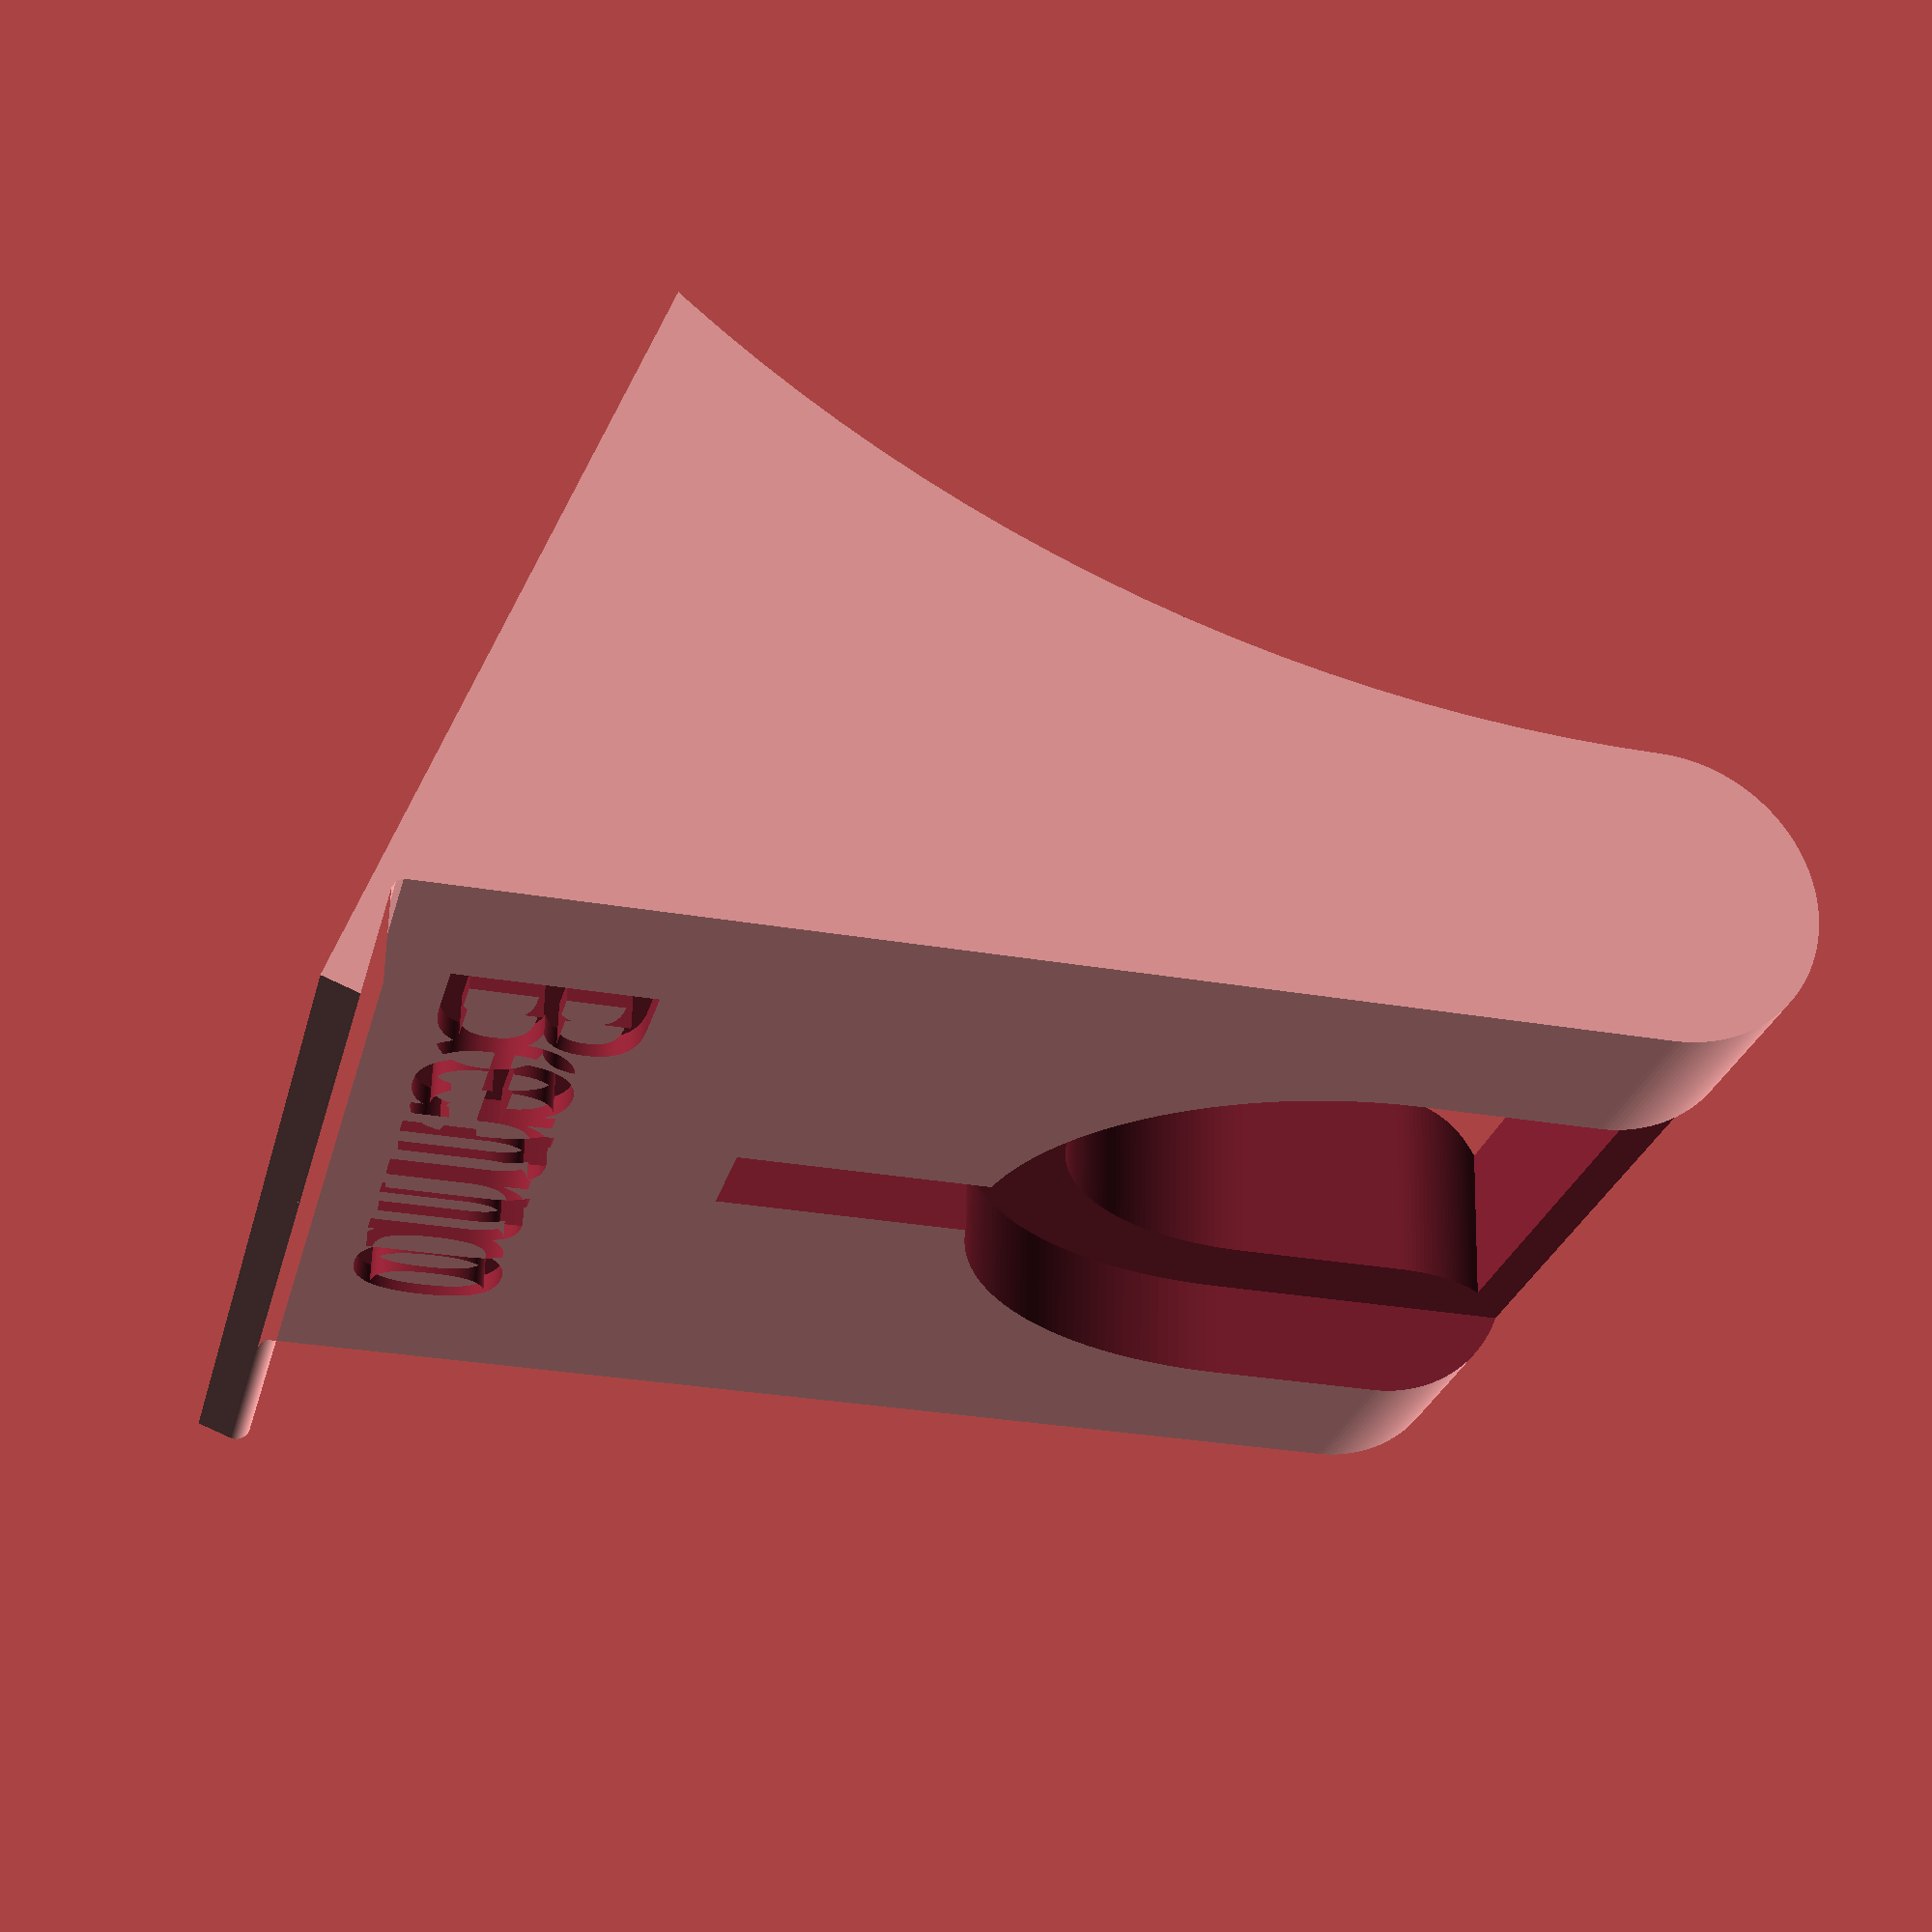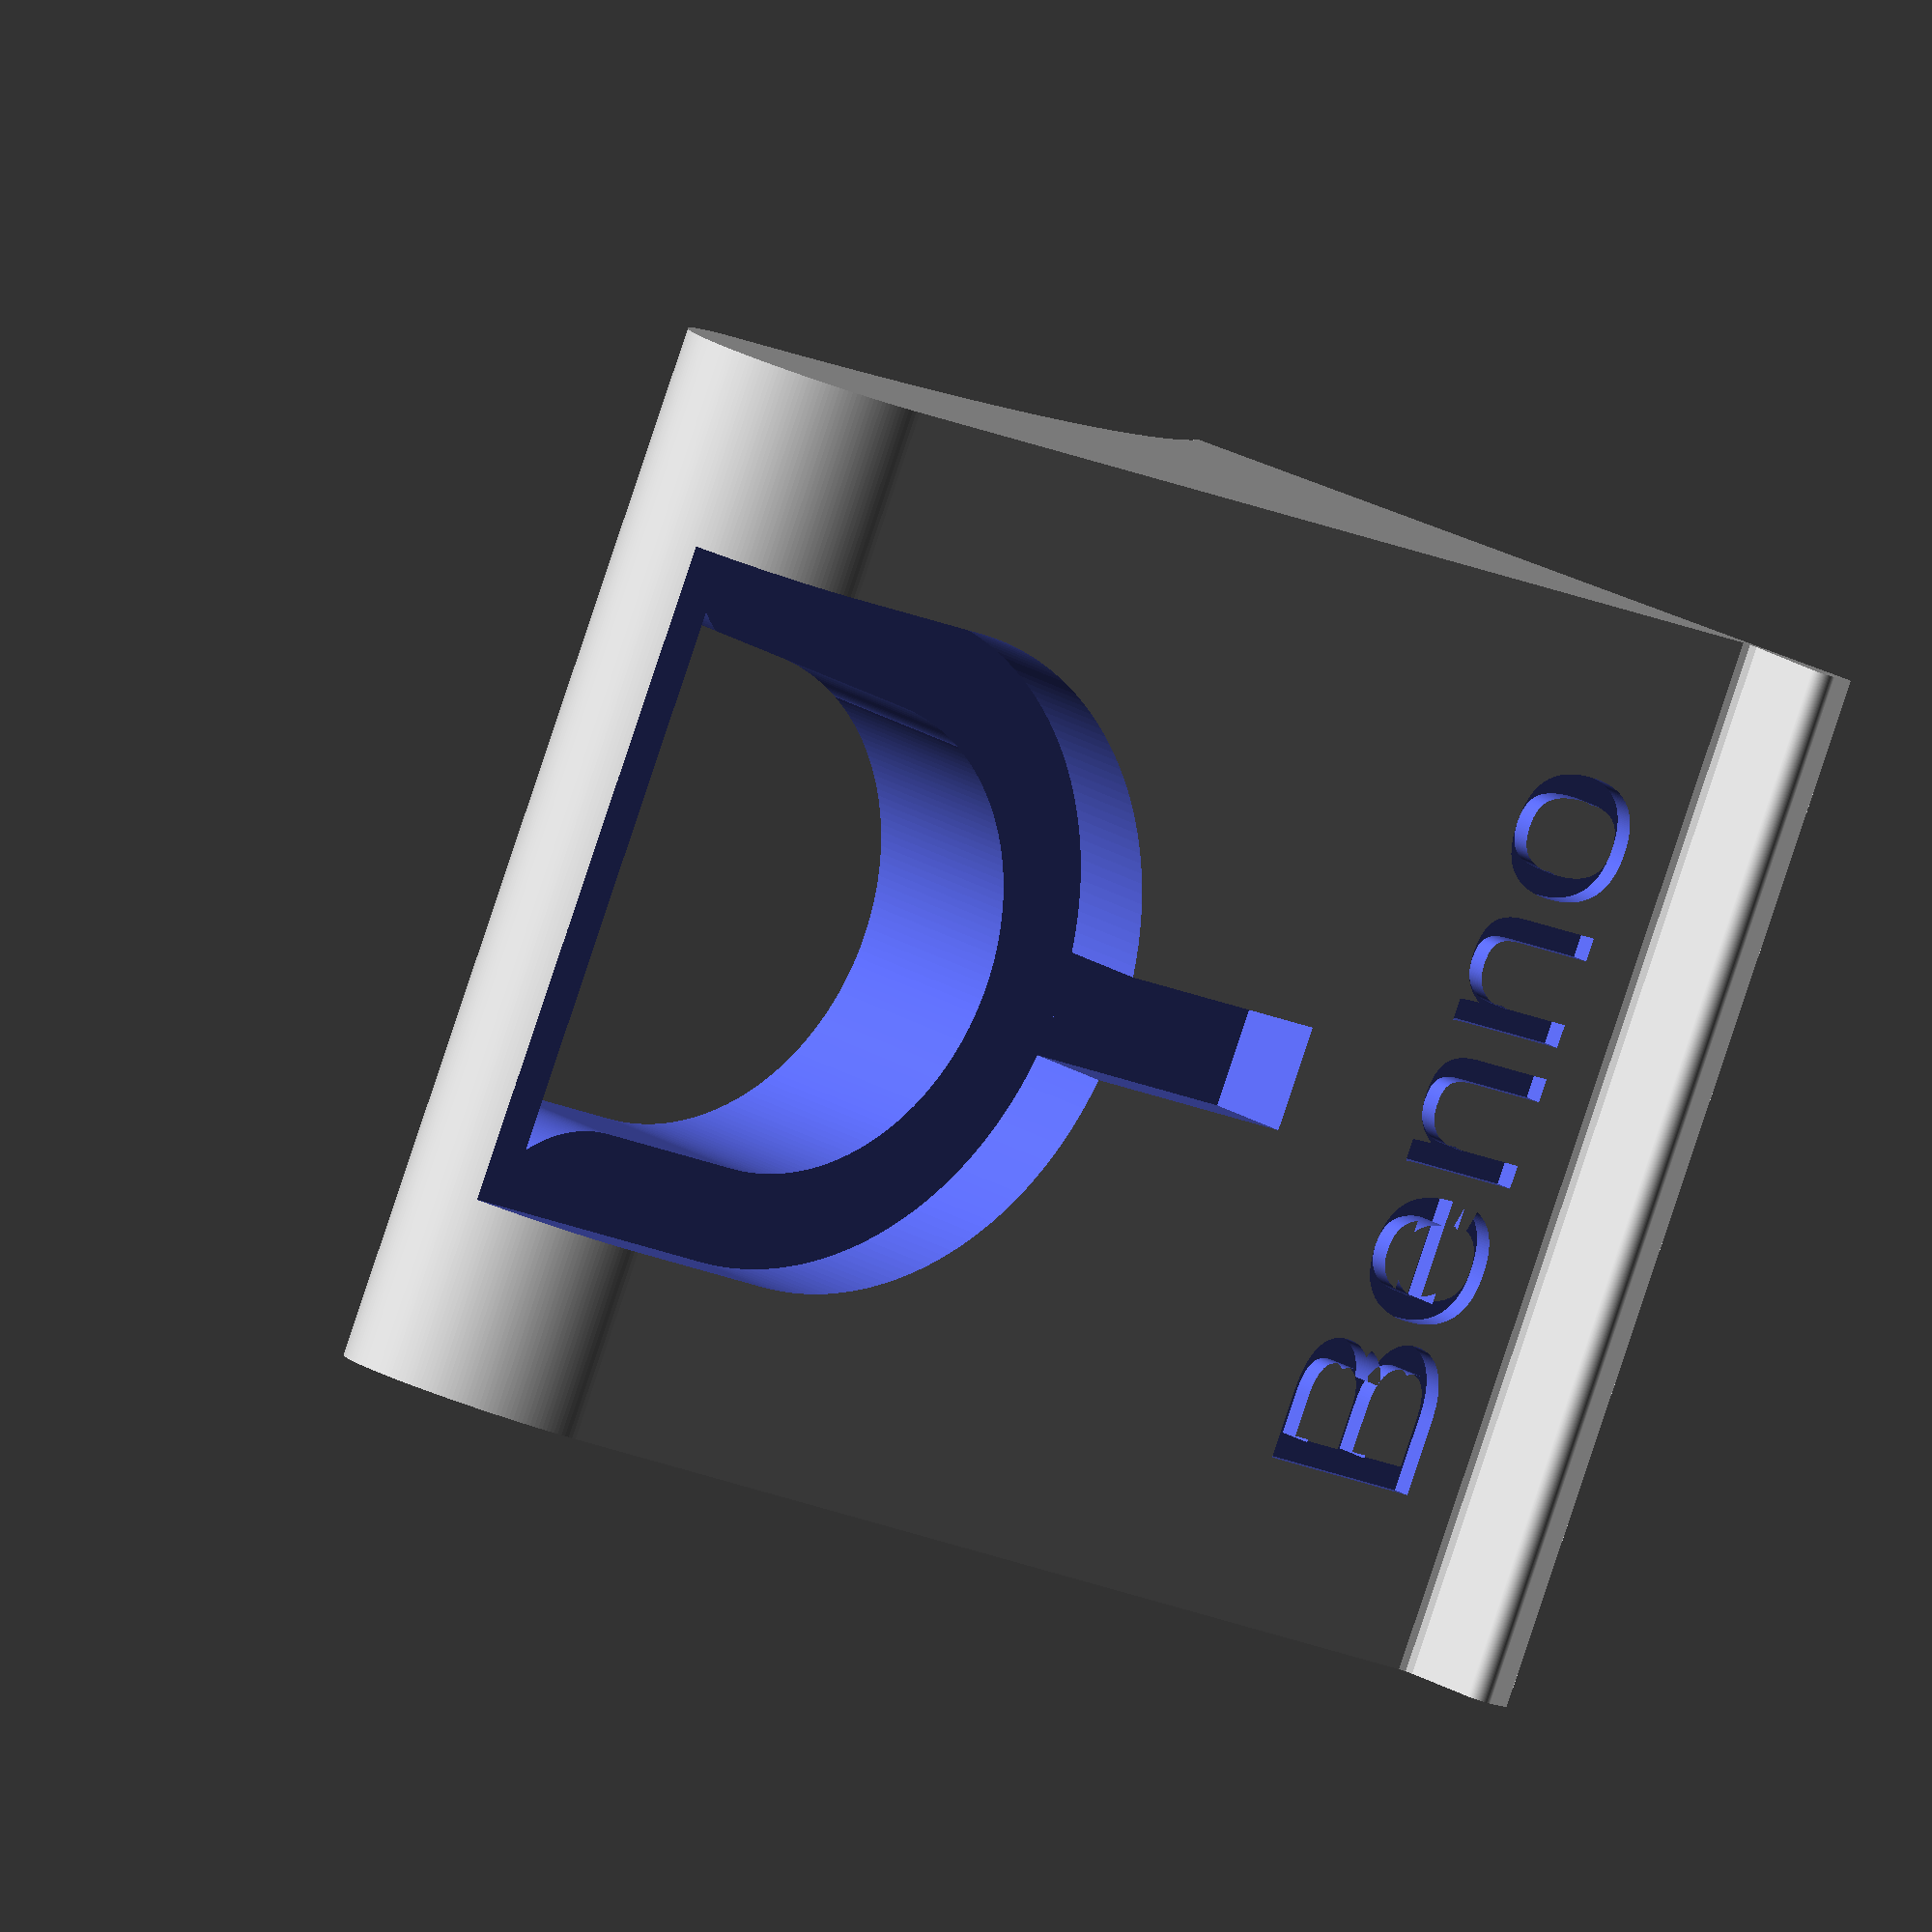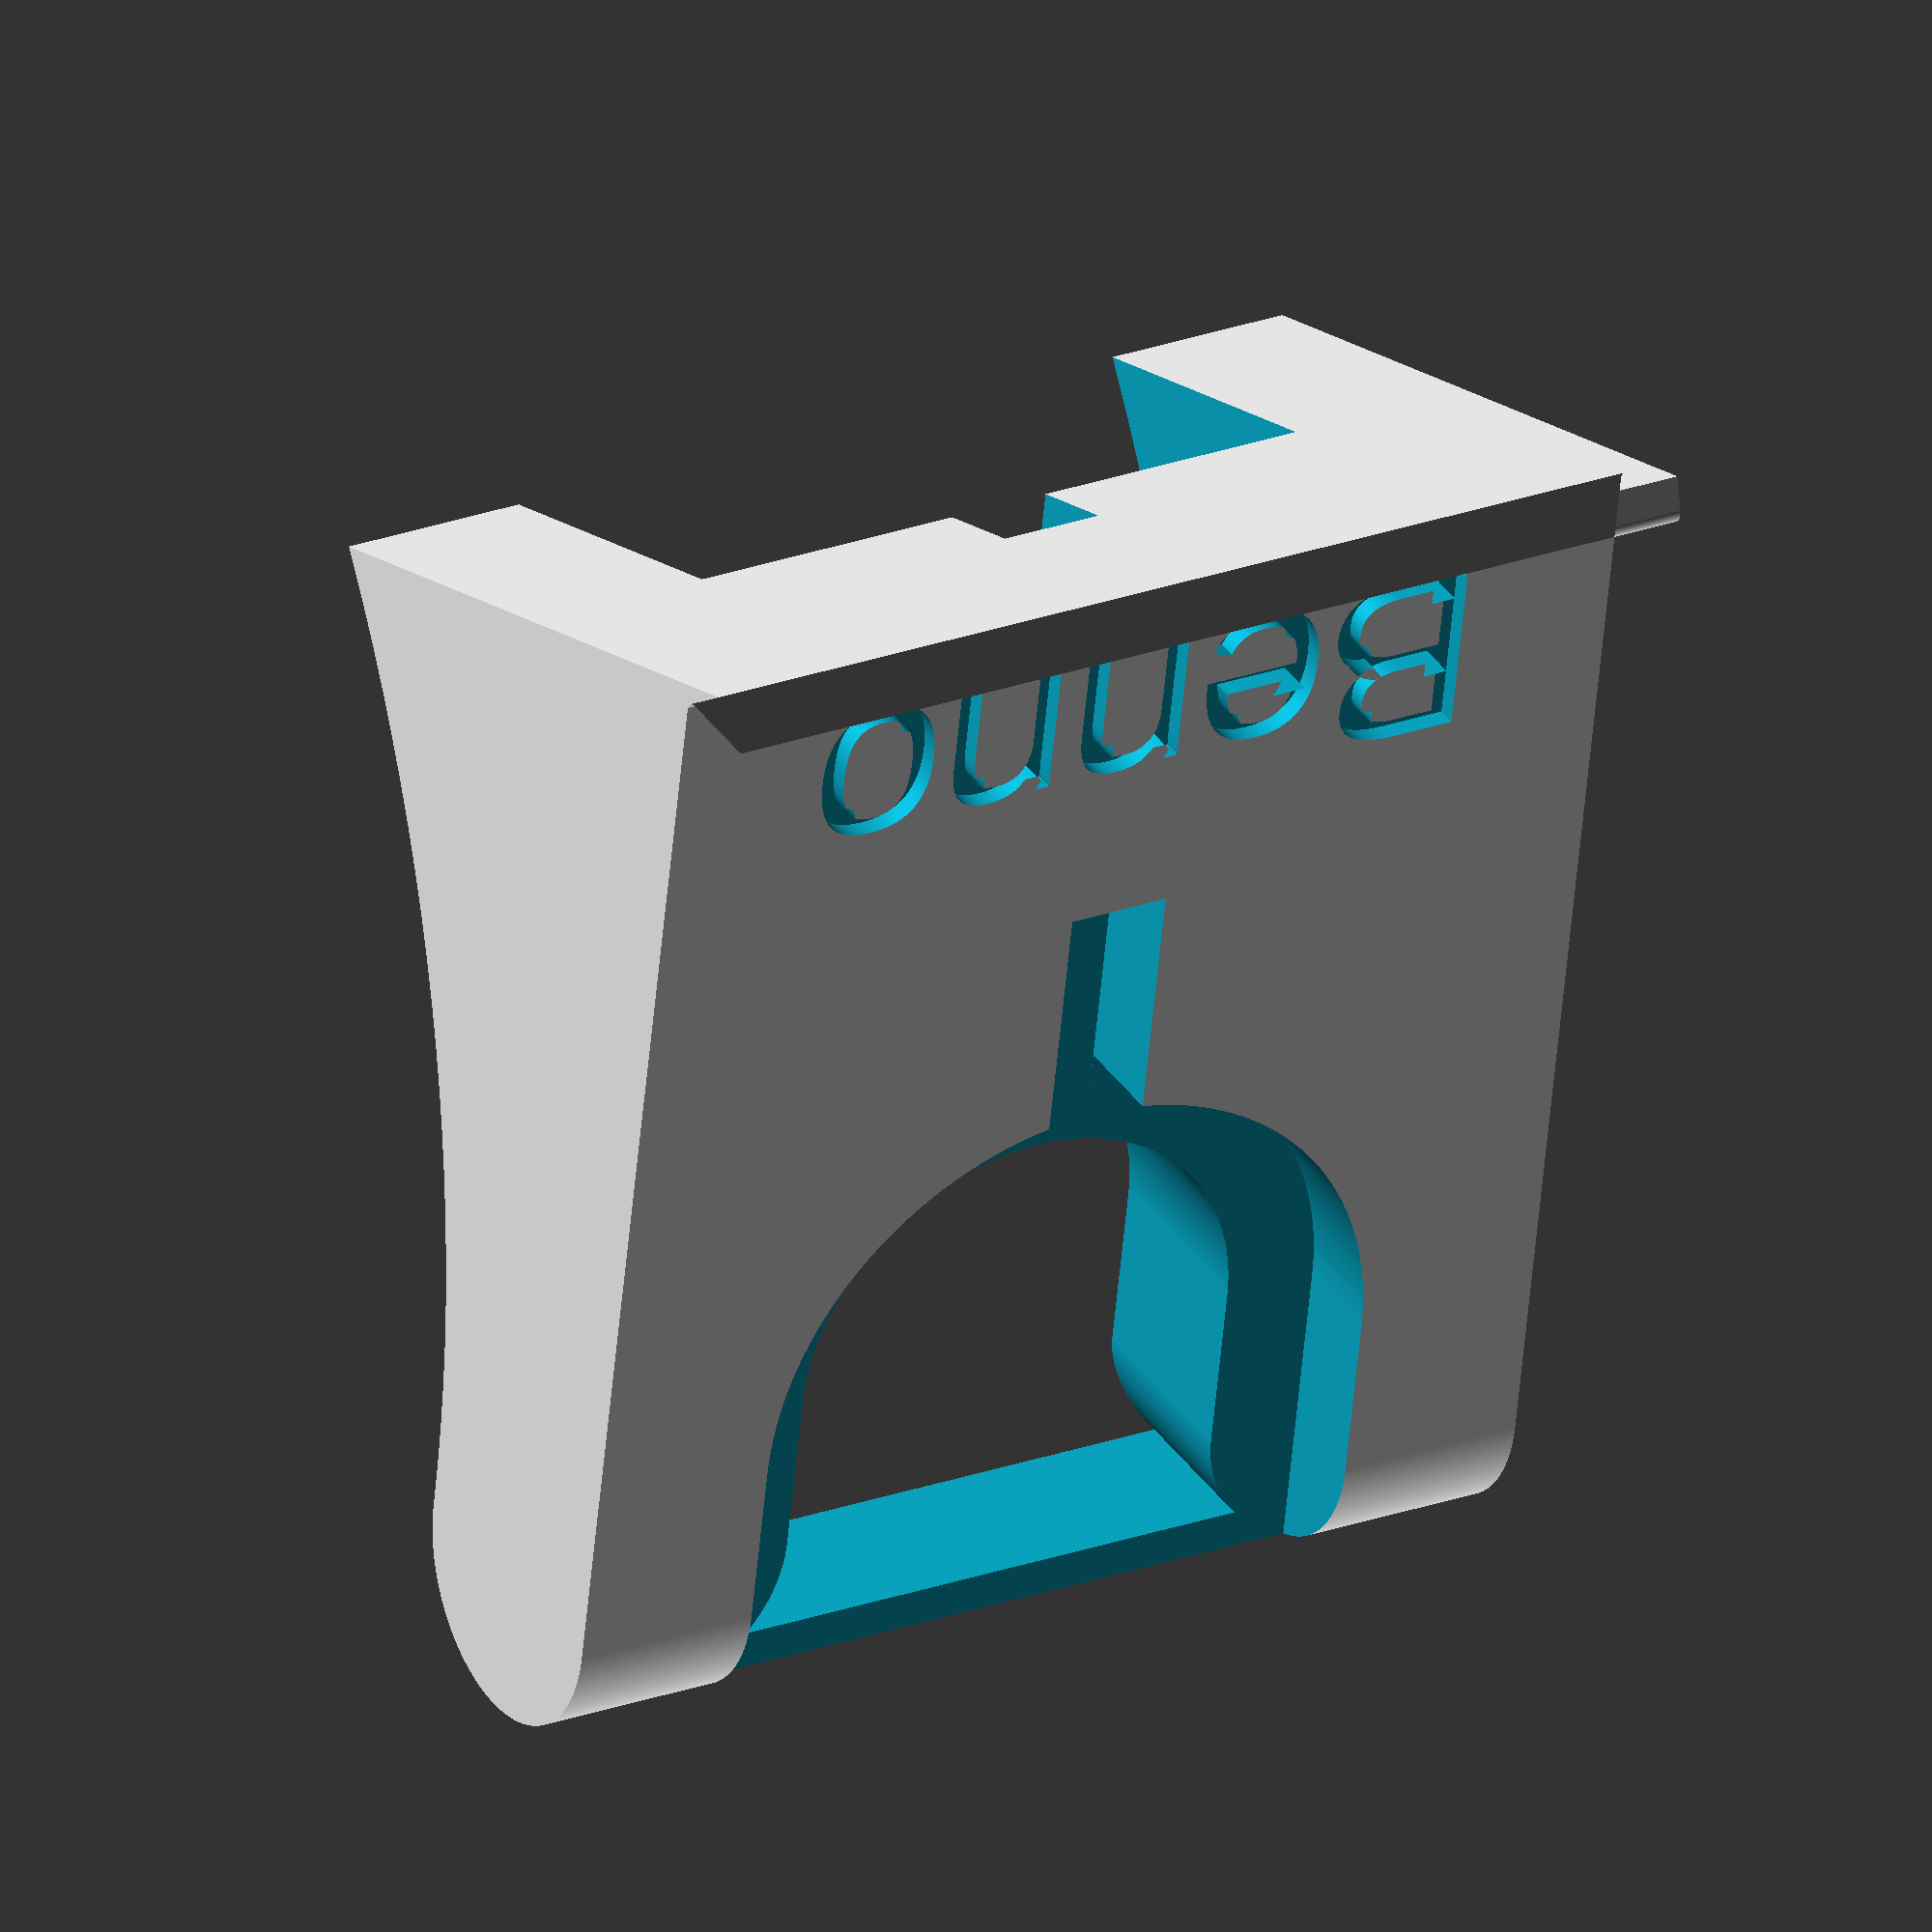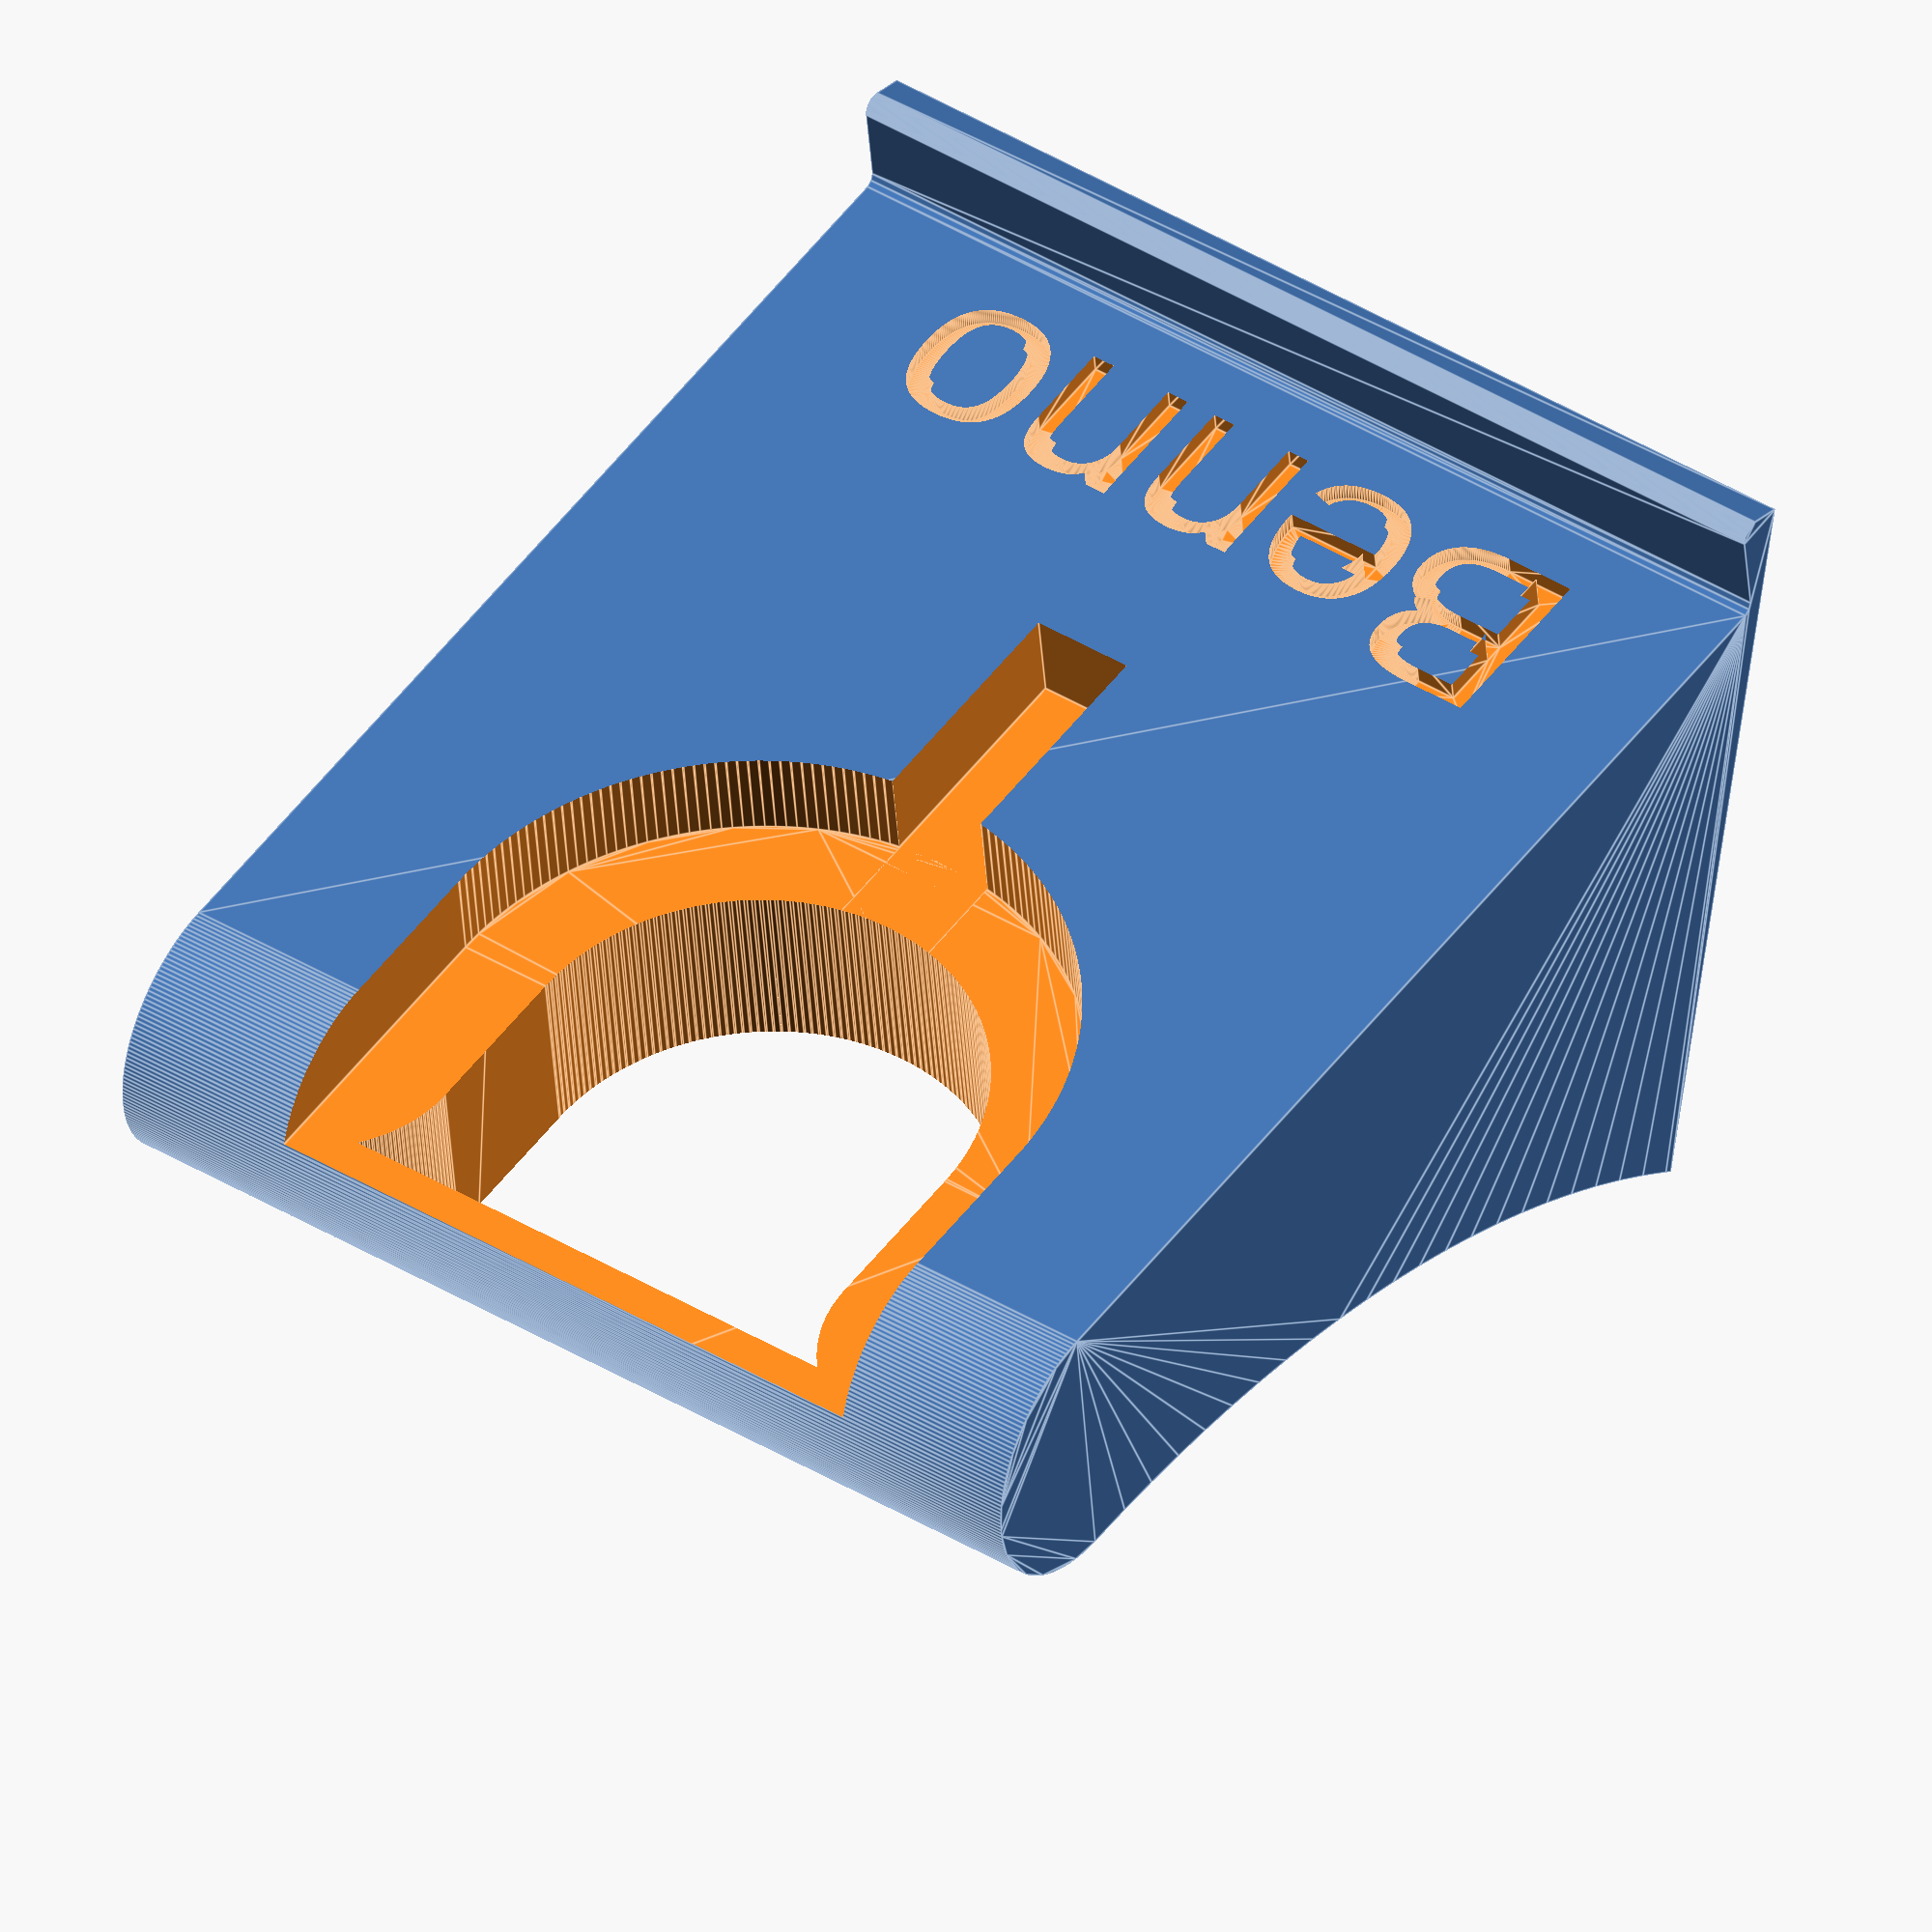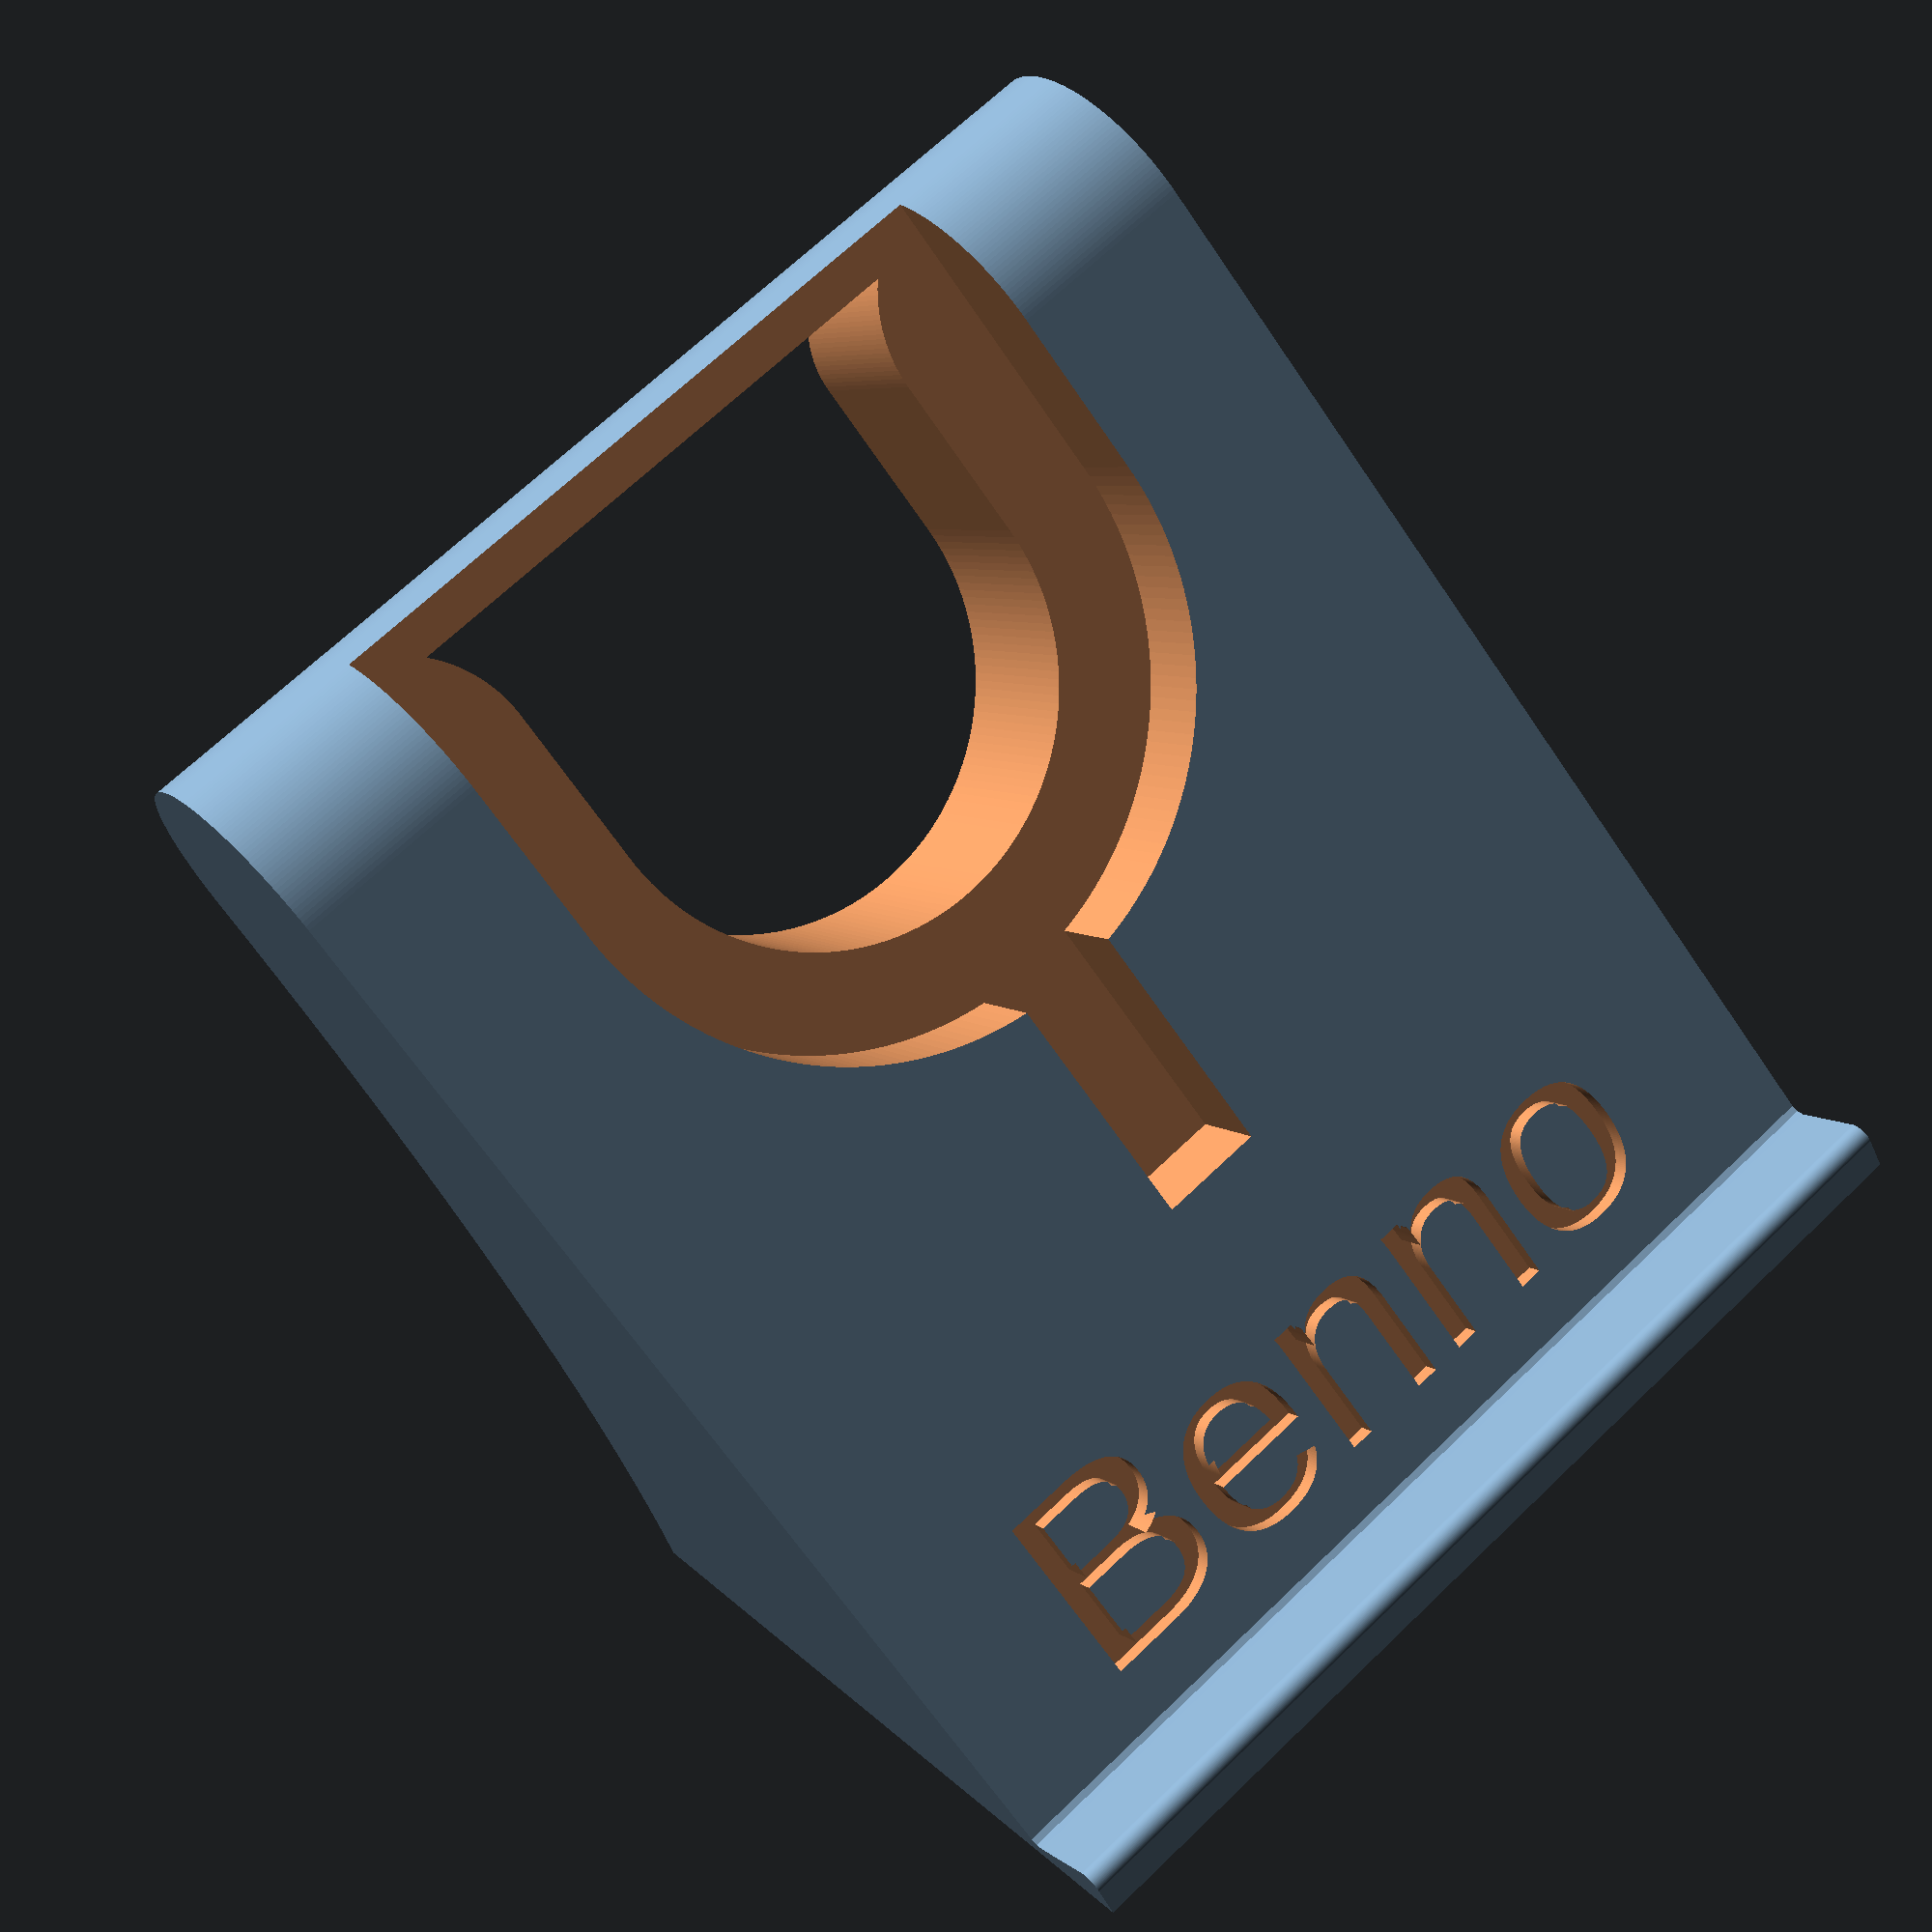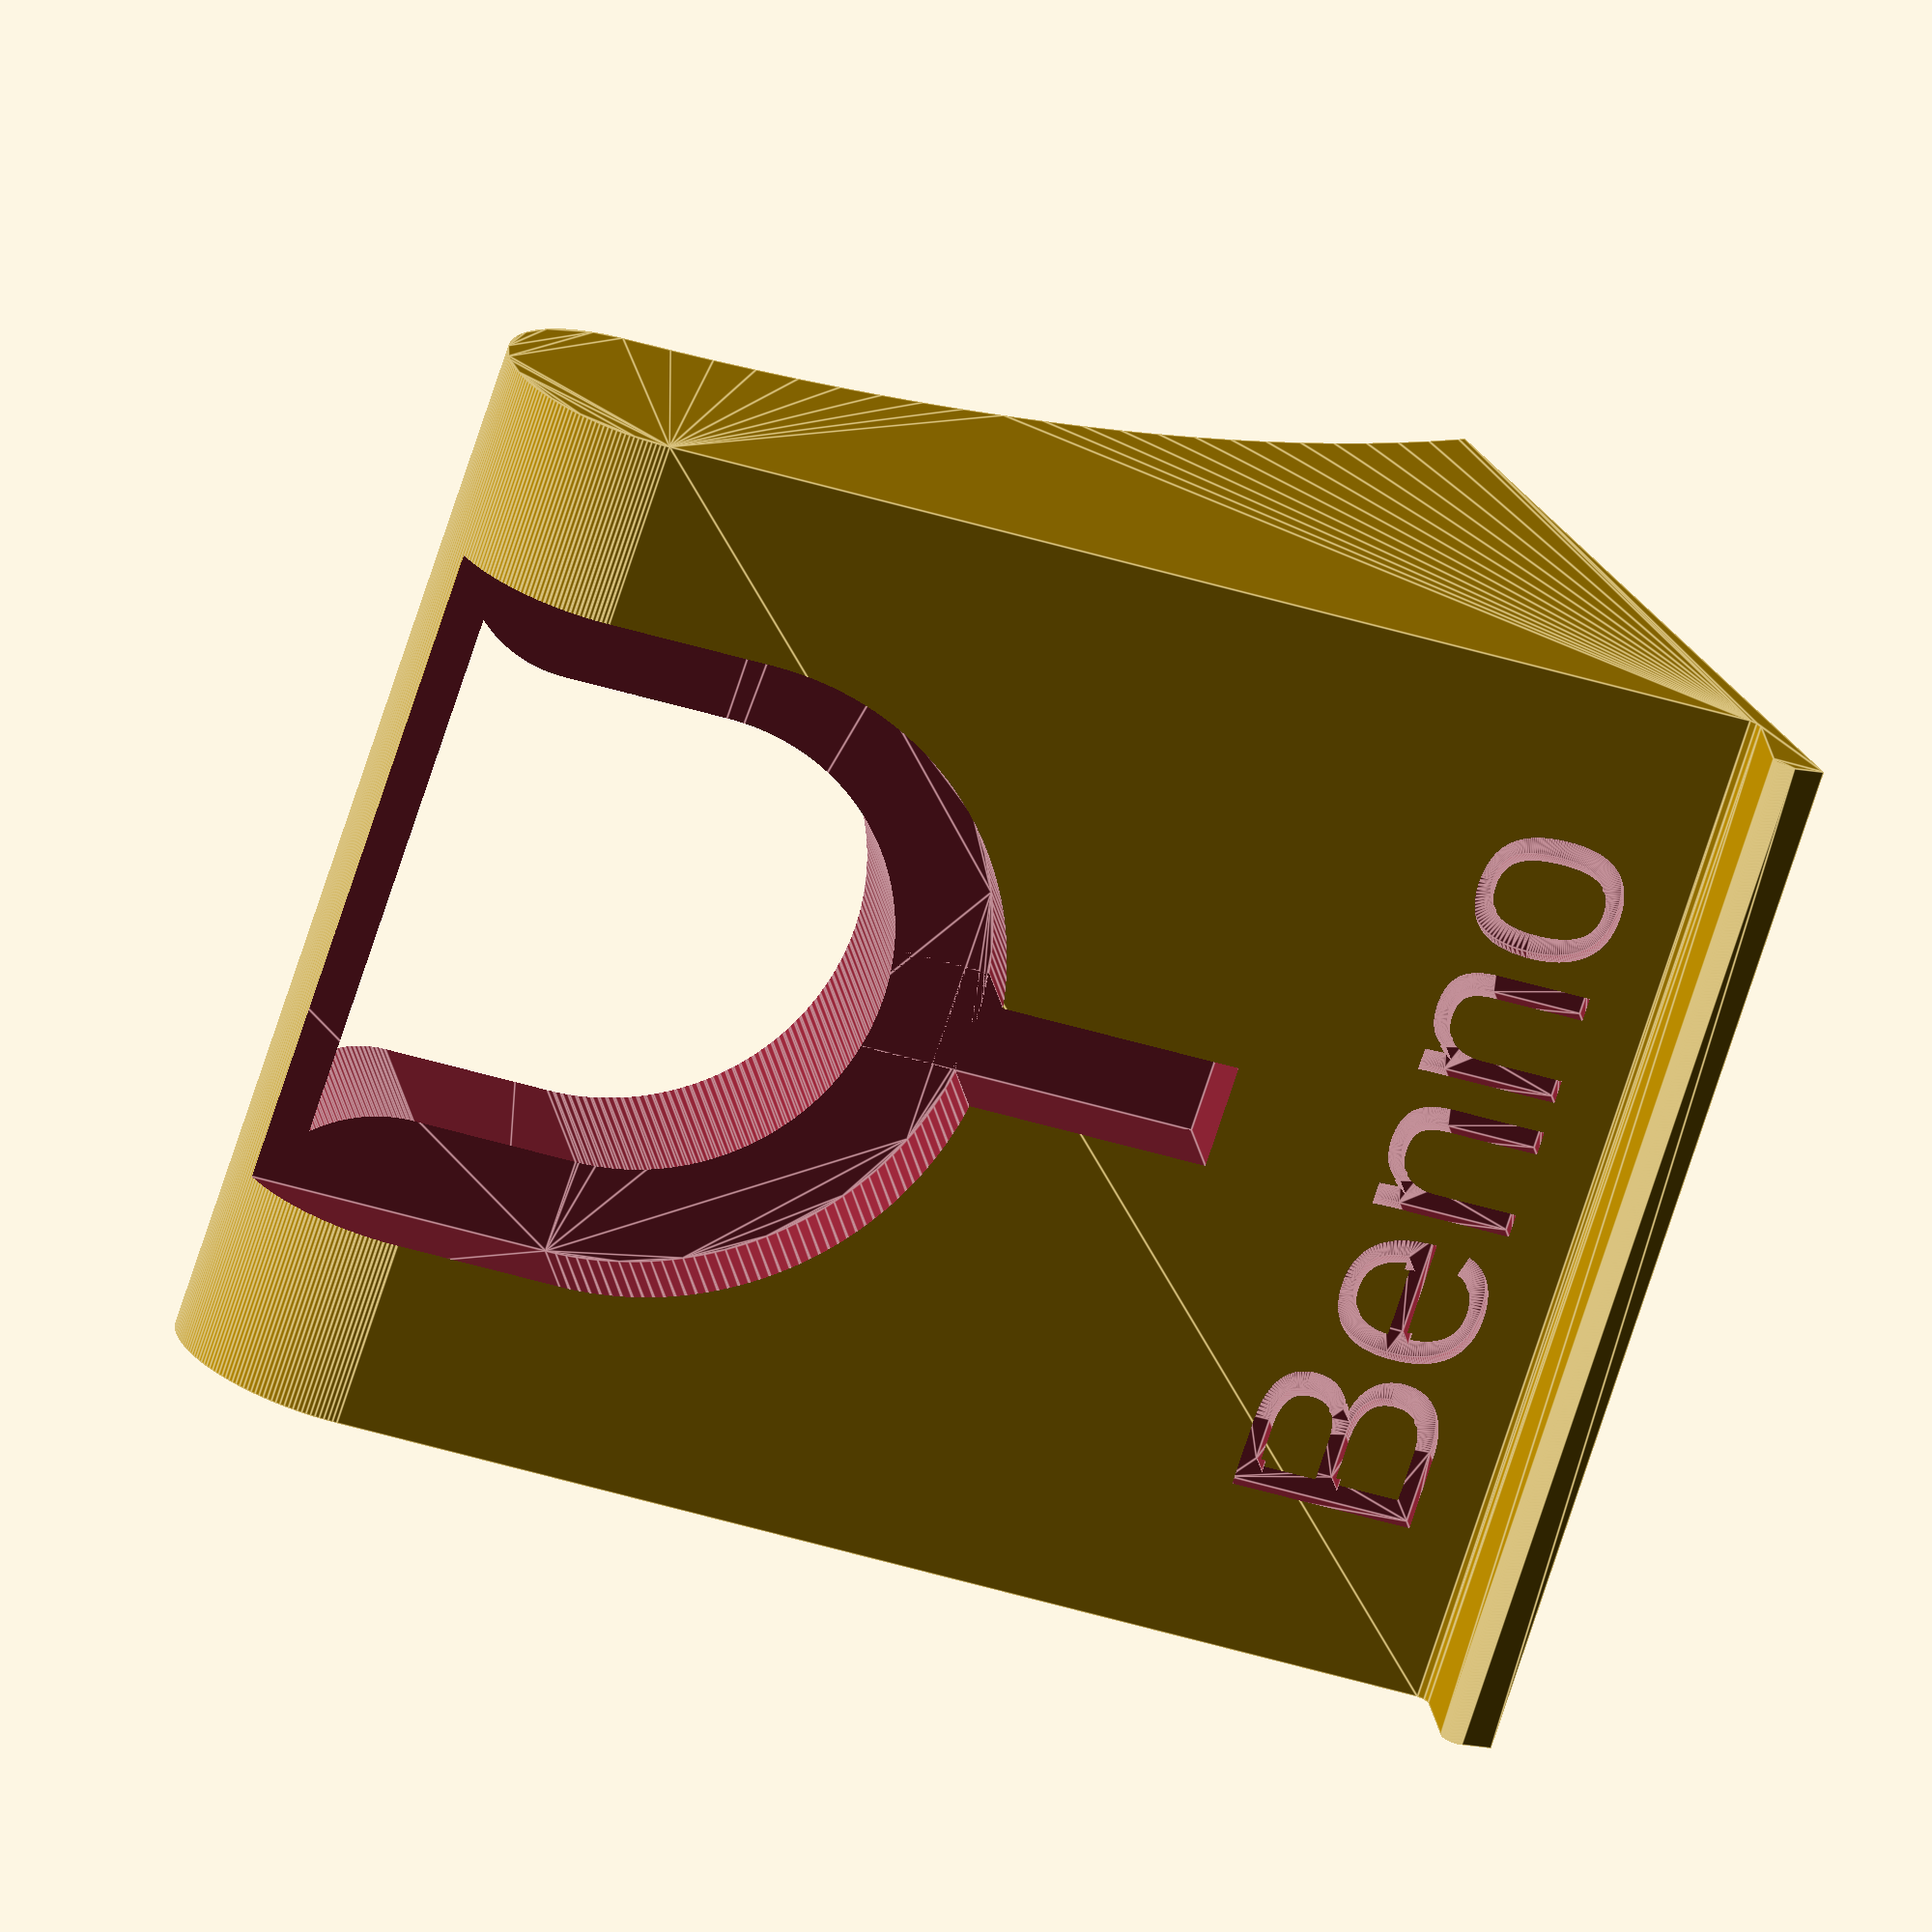
<openscad>
// Diameter of your wireless charger
QiDiameter = 70;
// Thickness of your wireless charger
QiThickness = 10;
// Width of the USB connector that you're using with the wireless charger. I would recommend giving an extra 1mm buffer over what you measured.
USBWidth = 11;
// We'll need this to position the wireless charger at the center of your phone.
PhoneHeight = 200;
// This determines the size of the base where the phone rest on. The default should be fine for most naked phones, but you may want to use a larger value if you have a thick casing.
PhoneThickness = 10;
// The default should be fine, but you can use a different value to have a thicker or thinner wall.
WallThickness = 20;
WallThickness1 = 10;
// The angle (in degrees) that the holder is tilted at.
Tilt = 70;

/* [Hidden] */
$fa = 6;
$fs = 0.5;
$fn = 200;


// Side Profile in 2D
module Side_Profile() {
 p2x = 0.25*QiDiameter + 0.5*PhoneHeight;
 p4x = p2x + WallThickness;
 p3x = p2x+1.5*cos(Tilt)+1.5;
 p3y = PhoneThickness+1.5*sin(Tilt);
 temp1 = (PhoneThickness-3*tan(Tilt))*cos(Tilt)+3;
 p5x = p3x + temp1*sin(Tilt);
 p5y = p3y - temp1*cos(Tilt);
 temp2 = sin(Tilt) * (p5x - (p5y + QiThickness + WallThickness) / tan(Tilt));
 p6x = temp2*sin(Tilt);
 p6y = -temp2*cos(Tilt) - QiThickness - WallThickness;
    
 difference() {
  union() {
   polygon([[0,0],
            [p2x - 1, 0],
            [p2x - 0.35, 0.35],  // Simple fillet
            [p2x, 1],
            [p2x, PhoneThickness], 
            [p3x, p3y],
            [p5x, p5y],
            [p6x, p6y],
            [0,-QiThickness - WallThickness]
           ]);
   translate([0,-0.5*(QiThickness+WallThickness),0]) circle(d=QiThickness+WallThickness);
   translate([p2x+1.5,PhoneThickness,0]) circle(d=3);
  }
  temp3 = 0.5 * temp2 / cos(Tilt);
  translate([0,-QiThickness - WallThickness - temp3,0]) circle(r=temp3);
 }
}

// Extruded and excess removed
module Extruded() {
 difference() {
     difference() {
  linear_extrude(height = QiDiameter + 2*WallThickness) Side_Profile();
         translate ([110,-2,95])   
         rotate([90,90,180])linear_extrude(height =4) text("Benno",size=20);
     }
  translate ([-100,-400-QiThickness-WallThickness,WallThickness]) resize([400,400,0]) cube(QiDiameter);
 }
}

// Qi Hole cut
module Qi_Hole() {
 difference() {
  Extruded();
  translate([0,-QiThickness,QiDiameter+WallThickness])
   rotate([-90,0,0])
    linear_extrude(height = 100)
     union() {
      polygon([[-100,0],
               [QiDiameter*0.25,0],
               [QiDiameter*0.25,QiDiameter],
               [-100,QiDiameter]
              ]);
      translate ([QiDiameter*0.25,QiDiameter/2,0]) circle(d=QiDiameter);
     }
  translate([0,-50,QiDiameter+WallThickness-QiThickness])
   rotate([-90,0,0])
    linear_extrude(height = 100)
     difference() {
      union() {
       polygon([[0,0],
                [QiDiameter*0.25,0],
                [QiDiameter*0.25,QiDiameter-2*QiThickness],
                [0,QiDiameter-2*QiThickness],
                [-QiThickness,QiDiameter-QiThickness],
                [-QiThickness,-QiThickness]
               ]);
       translate ([QiDiameter*0.25,(QiDiameter-2*QiThickness)/2,0]) circle(d=QiDiameter-2*QiThickness);
      }
      translate([0,-(QiThickness+WallThickness)/2,0]) circle(r=(QiThickness+WallThickness)/2);
      translate([0,QiDiameter-2*QiThickness+(QiThickness+WallThickness)/2,0]) circle(r=(QiThickness+WallThickness)/2);
     }
 }
}

  


// USB Hole cut
module USB_Hole() {
 difference() {
  Qi_Hole();
  translate([QiDiameter*0.75,0,QiDiameter/2+WallThickness])
   resize([50,QiThickness*2,0])
    cube(USBWidth,center=true);
  translate([QiDiameter*0.75+30+20,-QiThickness-WallThickness,QiDiameter/2+WallThickness])
   resize([60,QiThickness*2,0])
    cube(USBWidth,center=true);
 }
}

rotate ([0,90,0])USB_Hole();
</openscad>
<views>
elev=32.0 azim=174.4 roll=256.5 proj=p view=solid
elev=16.7 azim=117.1 roll=45.8 proj=o view=solid
elev=56.2 azim=210.2 roll=174.7 proj=o view=solid
elev=309.0 azim=355.0 roll=35.6 proj=o view=edges
elev=246.7 azim=330.5 roll=145.8 proj=p view=solid
elev=224.7 azim=335.0 roll=109.8 proj=o view=edges
</views>
